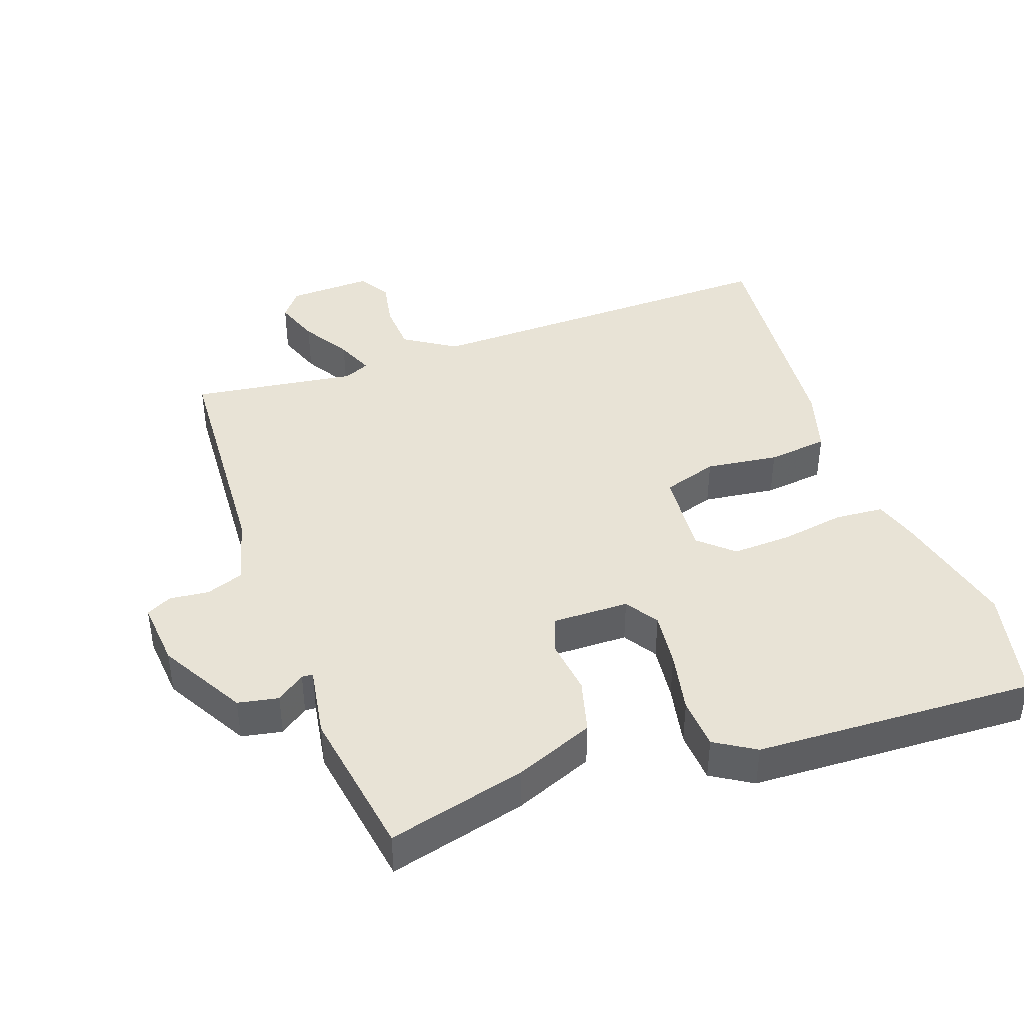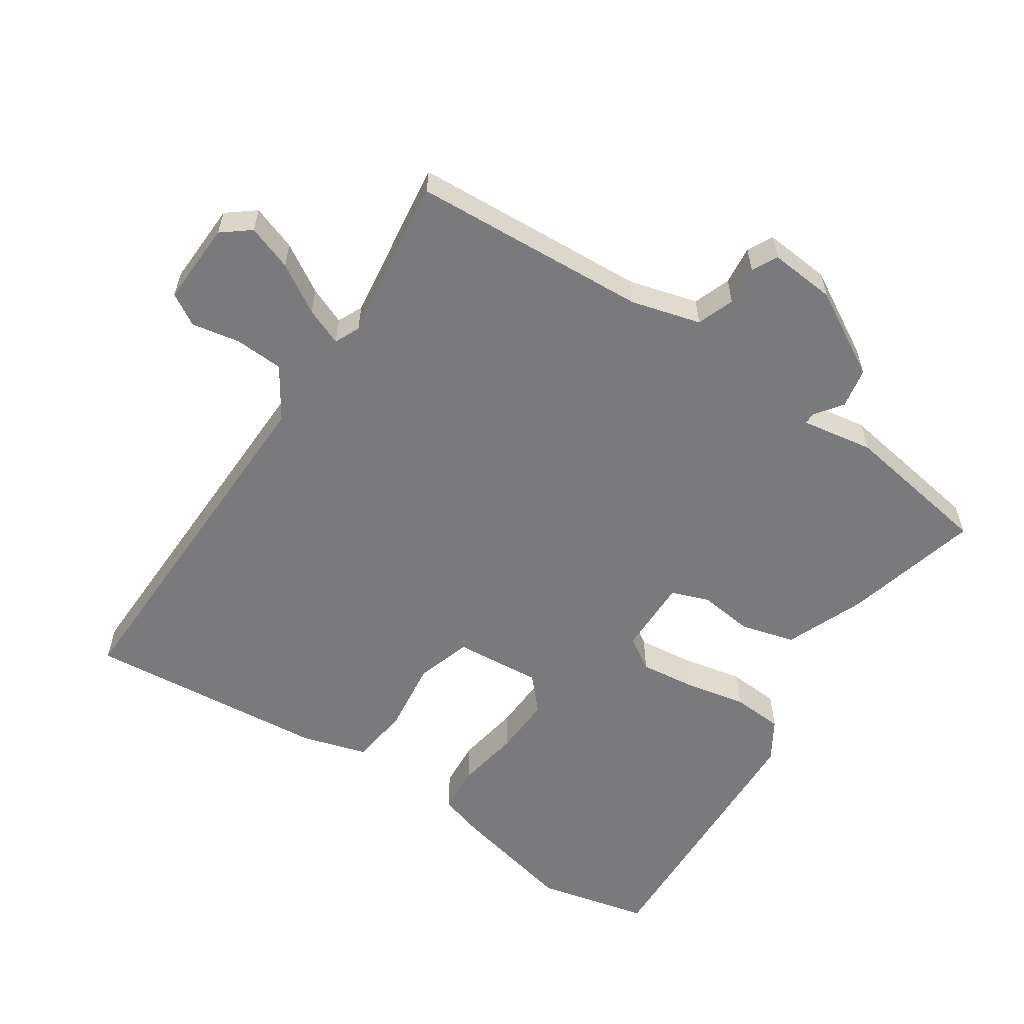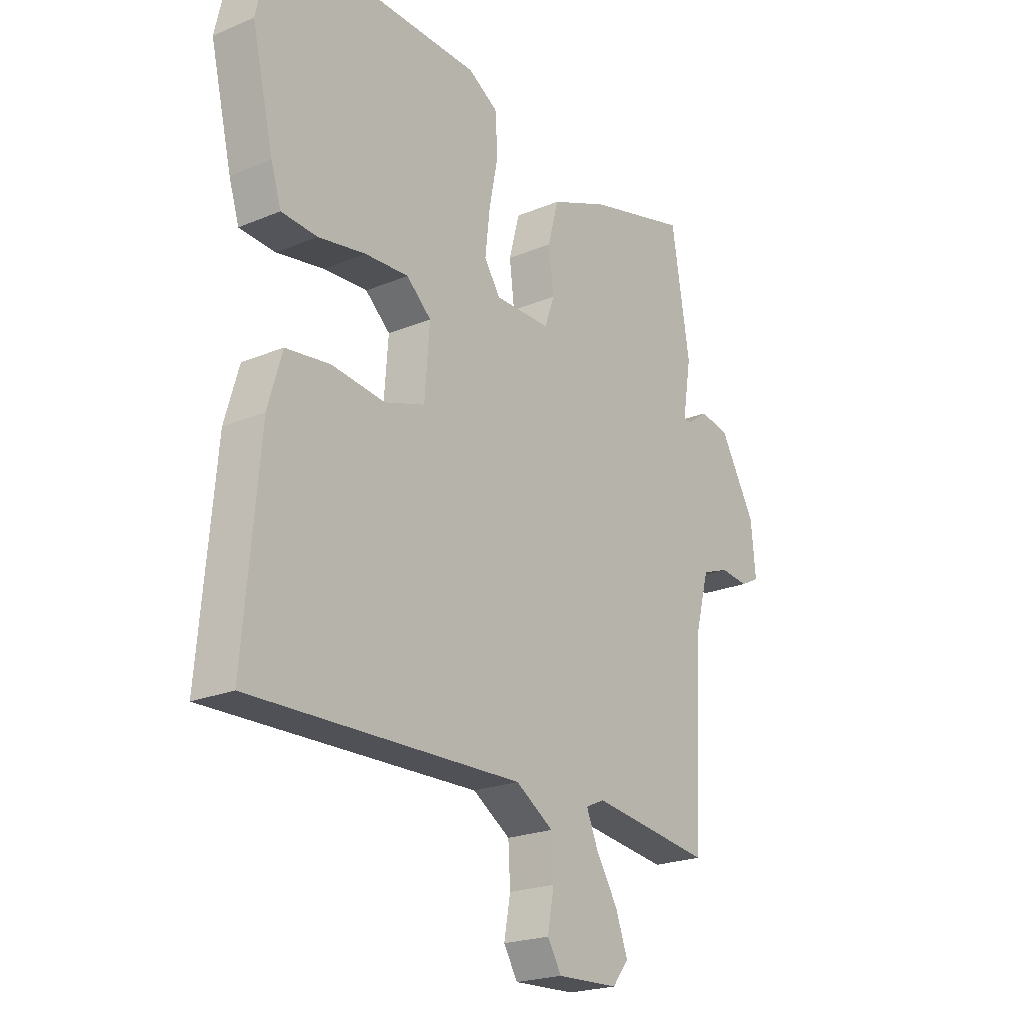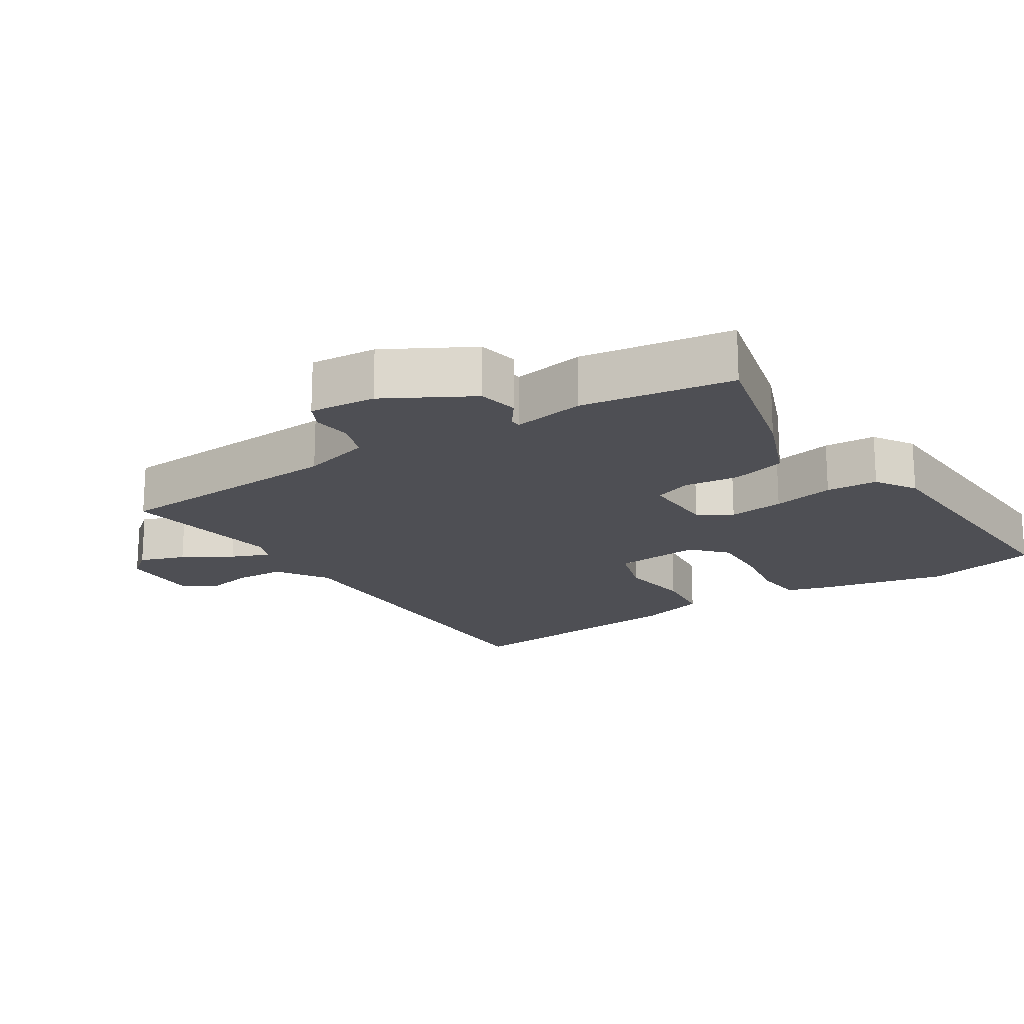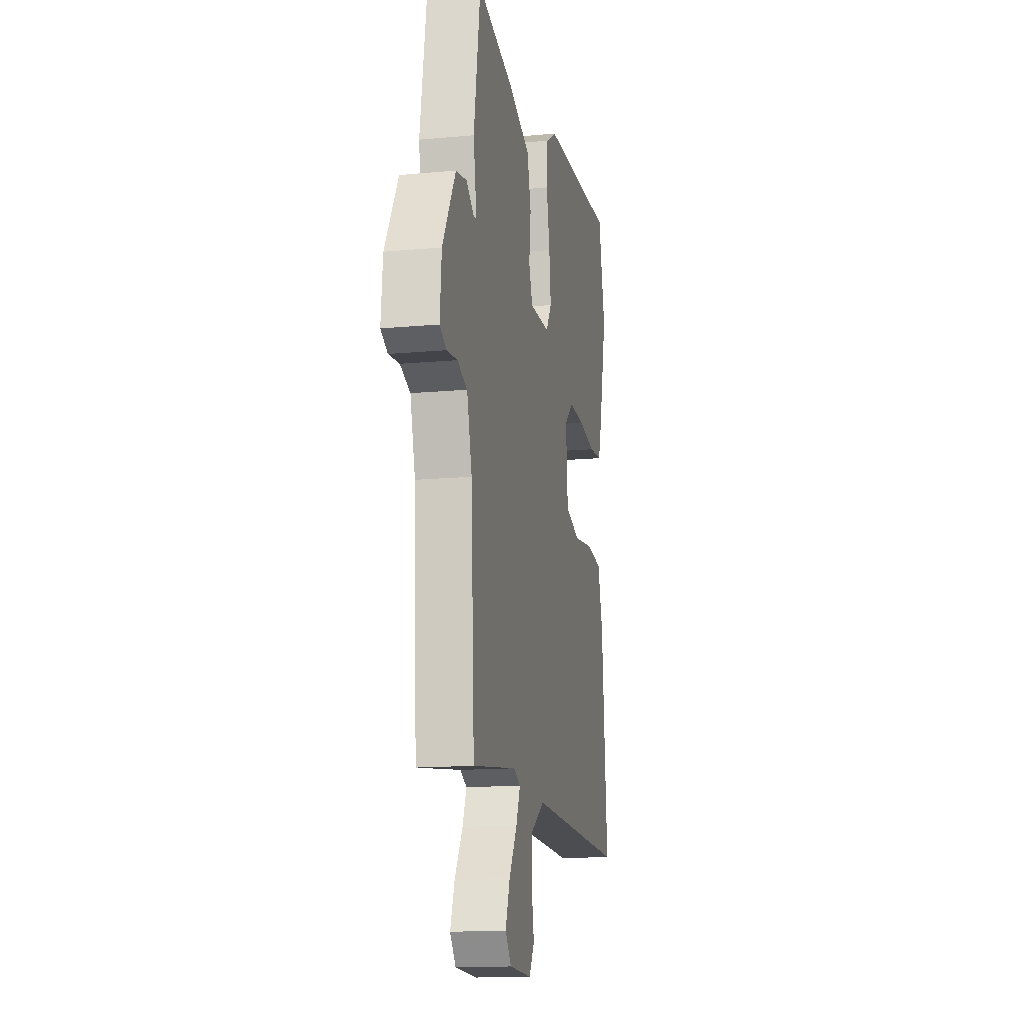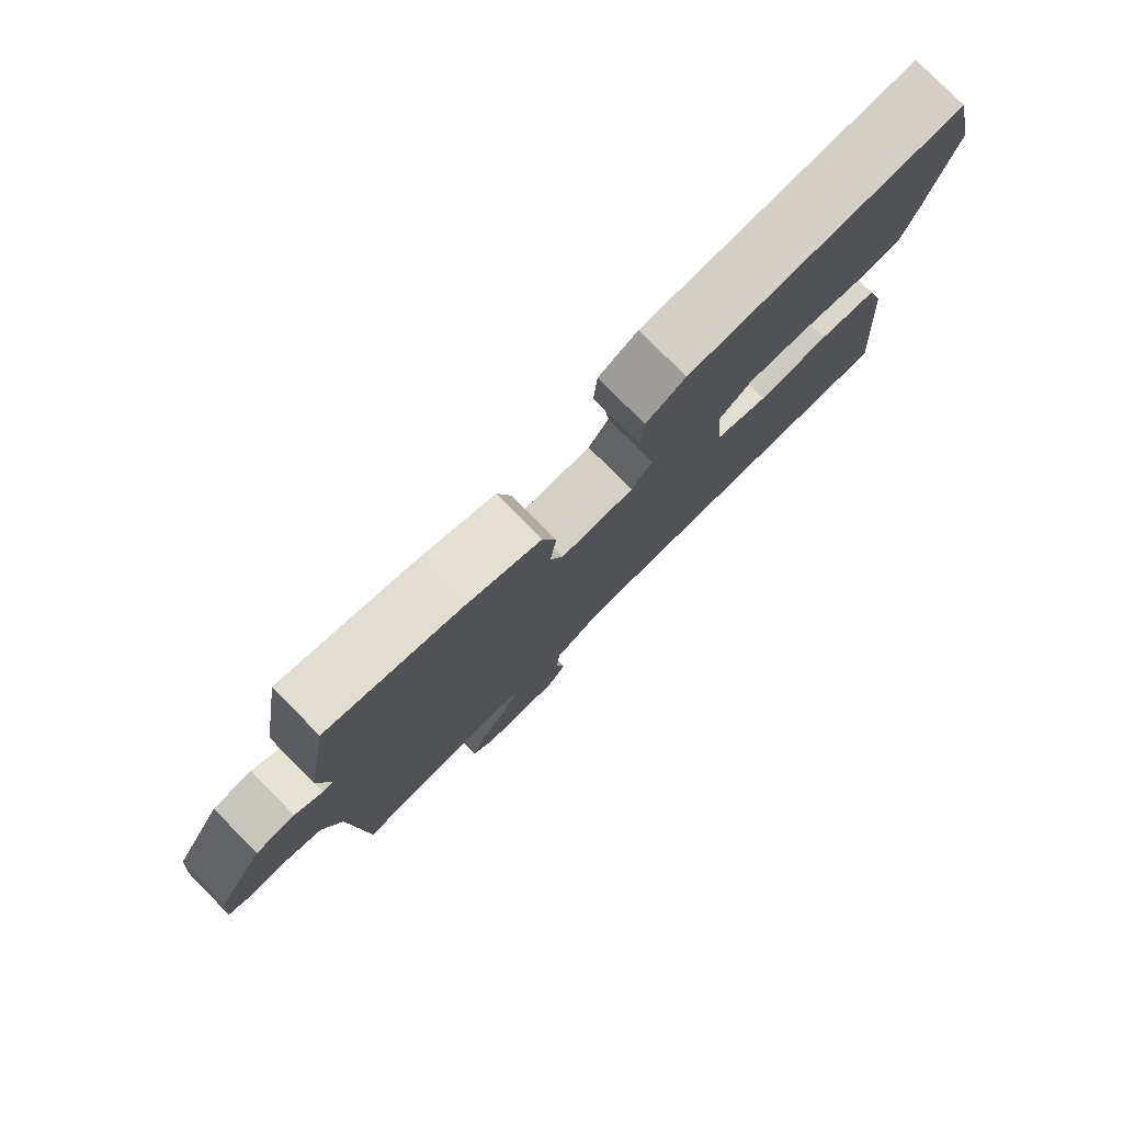
<metadata>
{"format":"obj","ext":"obj","renderer":"f3d","projection":"perspective","resolution":1024,"background":"white","views":[{"elev":41.6,"azim":-19.3,"up":"+Y"},{"elev":-58.2,"azim":-123.4,"up":"+Y"},{"elev":-21.8,"azim":126.3,"up":"+Z"},{"elev":-18.3,"azim":-56.6,"up":"+Y"},{"elev":-14.4,"azim":-78.6,"up":"+Z"},{"elev":79.4,"azim":-44.7,"up":"+Z"}]}
</metadata>
<code>
v -0.448 0.07 0.524
v -0.248 0.07 0.472
v -0.133 0.07 0.425
v -0.112 0.07 0.346
v -0.122 0.07 0.266
v -0.102 0.07 0.211
v 0.009 0.07 0.212
v 0.04 0.07 0.26
v 0.031 0.07 0.341
v 0.013 0.07 0.431
v 0.018 0.07 0.506
v 0.077 0.07 0.542
v 0.487 0.07 0.557
v 0.524 0.07 0.393
v 0.481 0.07 0.21
v 0.461 0.07 0.146
v 0.39 0.07 0.141
v 0.296 0.07 0.157
v 0.21 0.07 0.161
v 0.161 0.07 0.117
v 0.171 0.07 -0.01
v 0.251 0.07 -0.036
v 0.357 0.07 -0.023
v 0.445 0.07 -0.034
v 0.473 0.07 -0.13
v 0.504 0.07 -0.484
v -0.034 0.07 -0.47
v -0.109 0.07 -0.518
v -0.113 0.07 -0.59
v -0.1 0.07 -0.66
v -0.128 0.07 -0.706
v -0.25 0.07 -0.701
v -0.282 0.07 -0.66
v -0.258 0.07 -0.594
v -0.215 0.07 -0.524
v -0.192 0.07 -0.469
v -0.229 0.07 -0.452
v -0.47 0.07 -0.484
v -0.488 0.07 -0.138
v -0.515 0.07 -0.037
v -0.569 0.07 -0.017
v -0.626 0.07 -0.023
v -0.663 0.07 -0.004
v -0.654 0.07 0.093
v -0.583 0.07 0.217
v -0.524 0.07 0.228
v -0.483 0.07 0.198
v -0.467 0.07 0.199
v -0.484 0.07 0.304
v -0.448 0 0.524
v -0.248 0 0.472
v -0.133 0 0.425
v -0.112 0 0.346
v -0.122 0 0.266
v -0.102 0 0.211
v 0.009 0 0.212
v 0.04 0 0.26
v 0.031 0 0.341
v 0.013 0 0.431
v 0.018 0 0.506
v 0.077 0 0.542
v 0.487 0 0.557
v 0.524 0 0.393
v 0.481 0 0.21
v 0.461 0 0.146
v 0.39 0 0.141
v 0.296 0 0.157
v 0.21 0 0.161
v 0.161 0 0.117
v 0.171 0 -0.01
v 0.251 0 -0.036
v 0.357 0 -0.023
v 0.445 0 -0.034
v 0.473 0 -0.13
v 0.504 0 -0.484
v -0.034 0 -0.47
v -0.109 0 -0.518
v -0.113 0 -0.59
v -0.1 0 -0.66
v -0.128 0 -0.706
v -0.25 0 -0.701
v -0.282 0 -0.66
v -0.258 0 -0.594
v -0.215 0 -0.524
v -0.192 0 -0.469
v -0.229 0 -0.452
v -0.47 0 -0.484
v -0.488 0 -0.138
v -0.515 0 -0.037
v -0.569 0 -0.017
v -0.626 0 -0.023
v -0.663 0 -0.004
v -0.654 0 0.093
v -0.583 0 0.217
v -0.524 0 0.228
v -0.483 0 0.198
v -0.467 0 0.199
v -0.484 0 0.304
f 3 4 5
f 2 3 5
f 1 2 5
f 49 1 5
f 48 49 5
f 45 46 47
f 44 45 47
f 43 44 47
f 42 43 47
f 41 42 47
f 40 41 47 48
f 48 5 6
f 40 48 6
f 39 40 6
f 39 6 7
f 38 39 7
f 37 38 7
f 33 34 35
f 32 33 35
f 31 32 35
f 30 31 35
f 29 30 35
f 28 29 35 36
f 27 28 36
f 25 26 27
f 24 25 27
f 23 24 27
f 22 23 27
f 27 36 37
f 22 27 37
f 21 22 37
f 16 17 18
f 15 16 18
f 14 15 18
f 13 14 18
f 12 13 18
f 11 12 18
f 10 11 18
f 9 10 18
f 8 9 18 19
f 37 7 8
f 21 37 8
f 20 21 8
f 8 19 20
f 54 53 52
f 54 52 51
f 54 51 50
f 54 50 98
f 54 98 97
f 96 95 94
f 96 94 93
f 96 93 92
f 96 92 91
f 96 91 90
f 97 96 90 89
f 55 54 97
f 55 97 89
f 55 89 88
f 56 55 88
f 56 88 87
f 56 87 86
f 84 83 82
f 84 82 81
f 84 81 80
f 84 80 79
f 84 79 78
f 85 84 78 77
f 85 77 76
f 76 75 74
f 76 74 73
f 76 73 72
f 76 72 71
f 86 85 76
f 86 76 71
f 86 71 70
f 67 66 65
f 67 65 64
f 67 64 63
f 67 63 62
f 67 62 61
f 67 61 60
f 67 60 59
f 67 59 58
f 68 67 58 57
f 57 56 86
f 57 86 70
f 57 70 69
f 69 68 57
f 1 50 51 2
f 2 51 52 3
f 3 52 53 4
f 4 53 54 5
f 5 54 55 6
f 6 55 56 7
f 7 56 57 8
f 8 57 58 9
f 9 58 59 10
f 10 59 60 11
f 11 60 61 12
f 12 61 62 13
f 13 62 63 14
f 14 63 64 15
f 15 64 65 16
f 16 65 66 17
f 17 66 67 18
f 18 67 68 19
f 19 68 69 20
f 20 69 70 21
f 21 70 71 22
f 22 71 72 23
f 23 72 73 24
f 24 73 74 25
f 25 74 75 26
f 26 75 76 27
f 27 76 77 28
f 28 77 78 29
f 29 78 79 30
f 30 79 80 31
f 31 80 81 32
f 32 81 82 33
f 33 82 83 34
f 34 83 84 35
f 35 84 85 36
f 36 85 86 37
f 37 86 87 38
f 38 87 88 39
f 39 88 89 40
f 40 89 90 41
f 41 90 91 42
f 42 91 92 43
f 43 92 93 44
f 44 93 94 45
f 45 94 95 46
f 46 95 96 47
f 47 96 97 48
f 48 97 98 49
f 49 98 50 1

</code>
